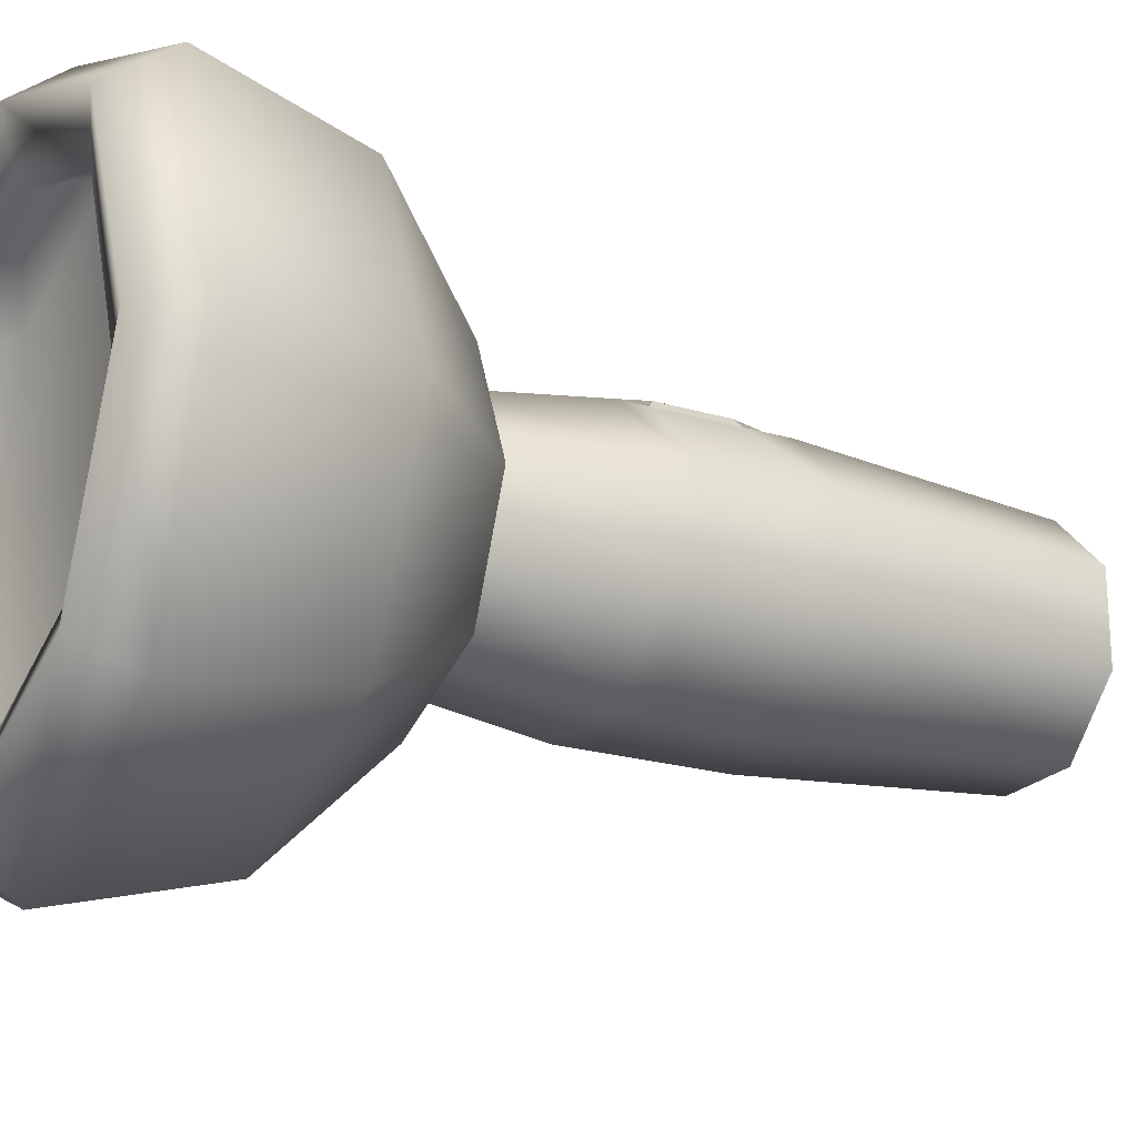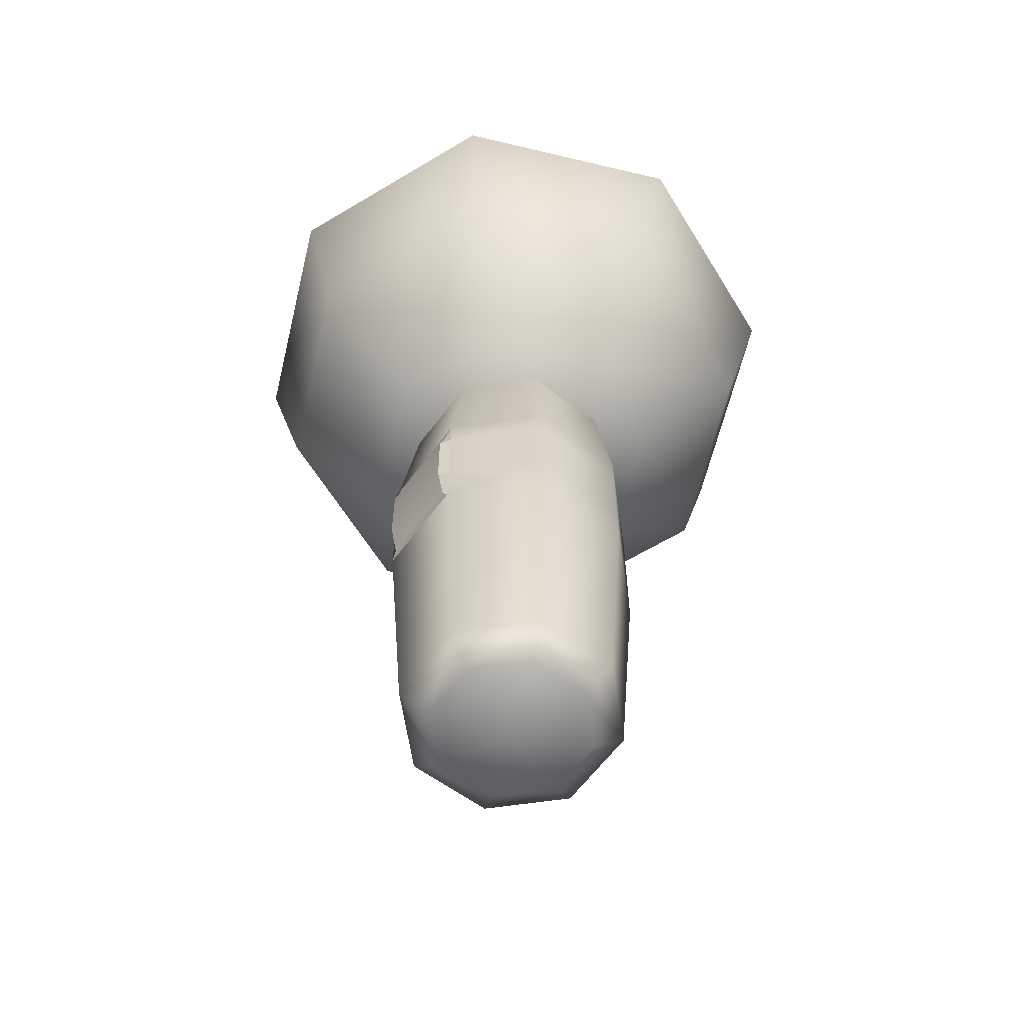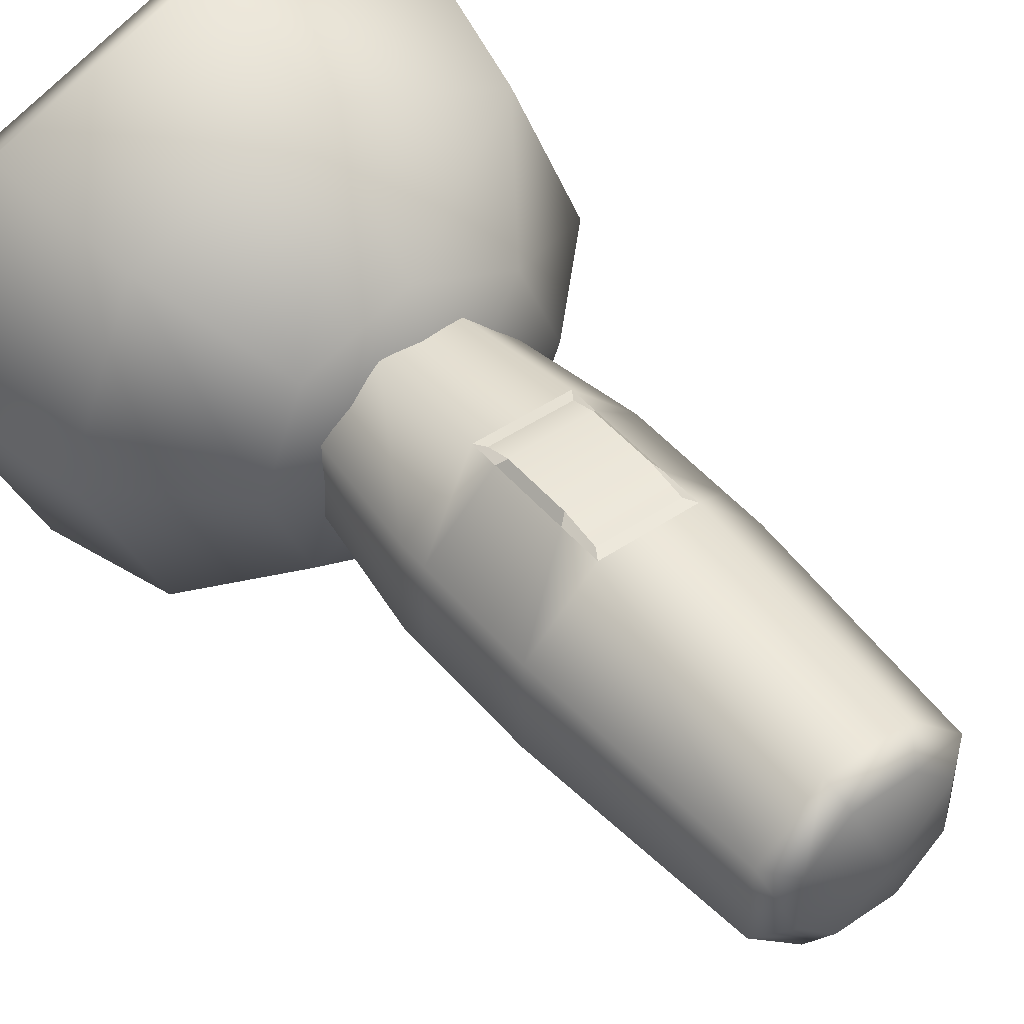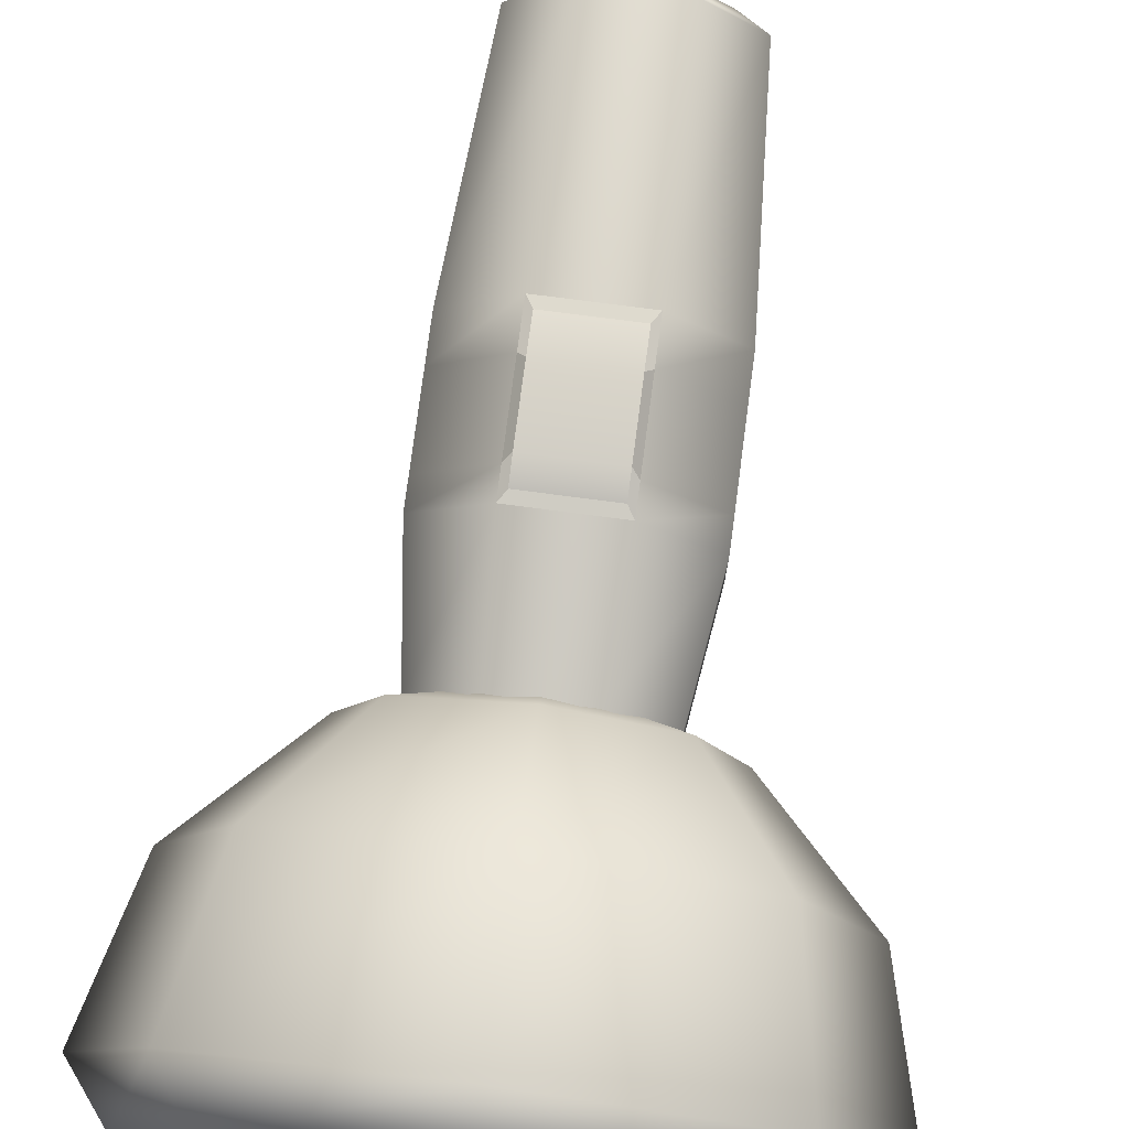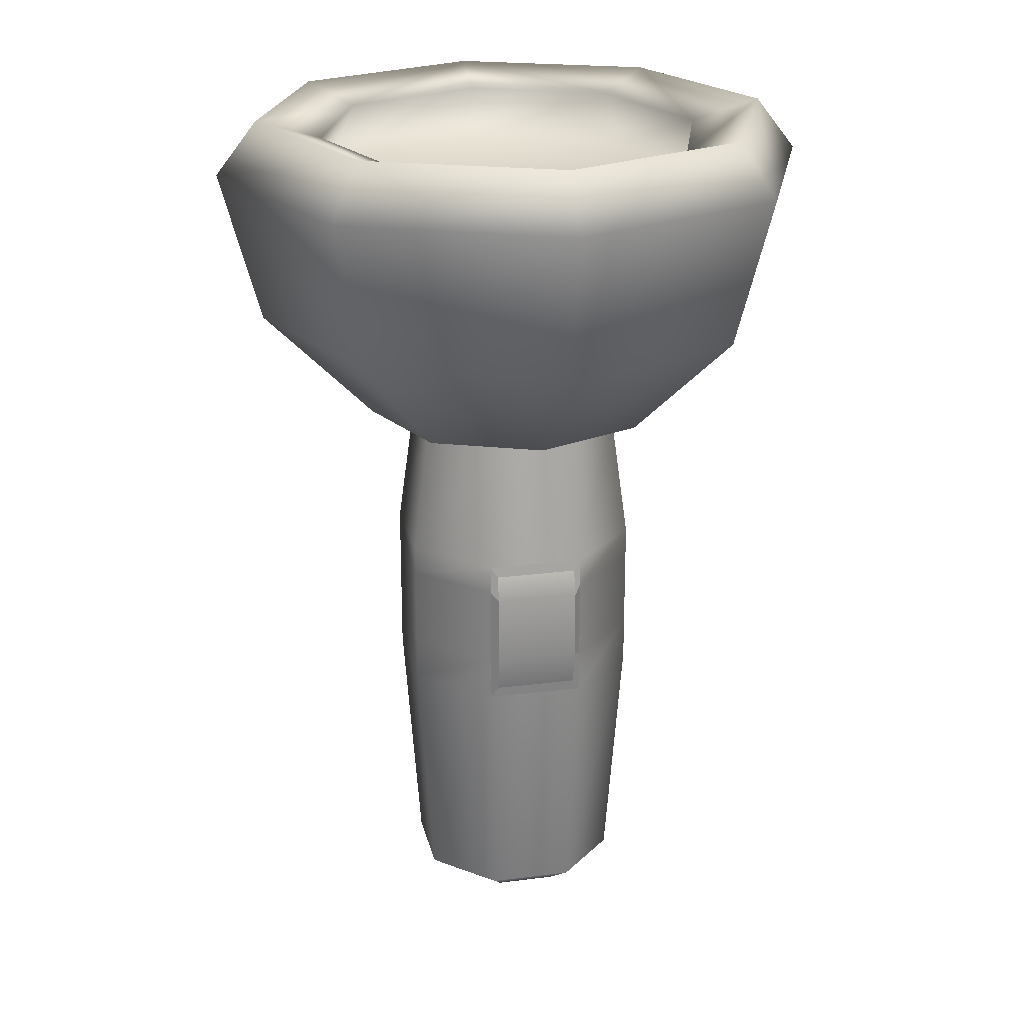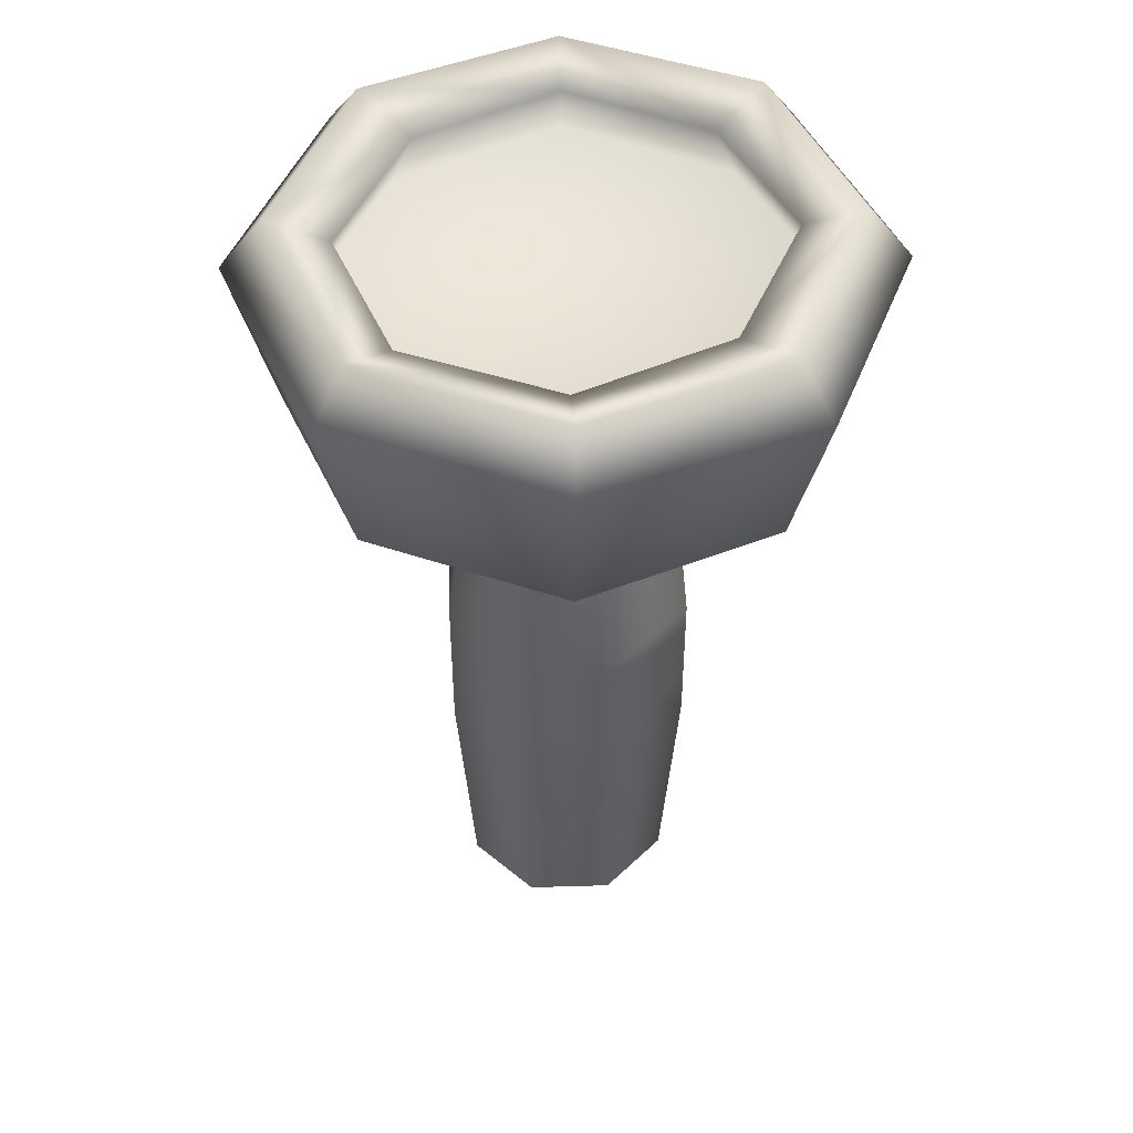
<metadata>
{"format":"obj","ext":"obj","renderer":"f3d","projection":"perspective","resolution":1024,"background":"white","views":[{"elev":-21.0,"azim":61.5,"up":"+Y"},{"elev":-61.8,"azim":-126.1,"up":"+Z"},{"elev":47.0,"azim":142.2,"up":"+Y"},{"elev":77.8,"azim":7.5,"up":"+Y"},{"elev":22.7,"azim":168.0,"up":"+Z"},{"elev":47.3,"azim":43.5,"up":"+Z"}]}
</metadata>
<code>
g default
v 0.3307 -0.1339 0.8994
v 0.1392 -0.3285 0.8994
v -0.1339 -0.3307 0.8994
v -0.3285 -0.1392 0.8994
v -0.3307 0.1339 0.8994
v -0.1392 0.3285 0.8994
v 0.1339 0.3307 0.8994
v 0.3285 0.1392 0.8994
v 0.2393 -0.09685 -0.8994
v 0.1007 -0.2377 -0.8994
v -0.09685 -0.2393 -0.8994
v -0.2377 -0.1007 -0.8994
v -0.2393 0.09685 -0.8994
v -0.1007 0.2377 -0.8994
v 0.09685 0.2393 -0.8994
v 0.2377 0.1007 -0.8994
v 0 -0 -0.9589
v 0.3307 -0.1339 -0.8293
v 0.3285 0.1392 -0.8293
v 0.1339 0.3307 -0.8293
v -0.1392 0.3285 -0.8293
v -0.3307 0.1339 -0.8293
v -0.3285 -0.1392 -0.8293
v -0.1339 -0.3307 -0.8293
v 0.1392 -0.3285 -0.8293
v 0.3864 -0.1564 0.4691
v 0.1626 -0.3838 0.4691
v -0.1564 -0.3864 0.4691
v -0.3838 -0.1626 0.4691
v -0.3864 0.1564 0.4691
v -0.1626 0.3838 0.4691
v 0.1564 0.3864 0.4691
v 0.3838 0.1626 0.4691
v 0.3864 -0.1564 -0.032
v 0.3838 0.1626 -0.032
v 0.1564 0.3864 -0.032
v -0.1626 0.3838 -0.032
v -0.3864 0.1564 -0.032
v -0.3838 -0.1626 -0.032
v -0.1564 -0.3864 -0.032
v 0.1626 -0.3838 -0.032
v 0.3864 -0.1564 0.3739
v 0.1626 -0.3838 0.3739
v -0.1564 -0.3864 0.3739
v -0.3838 -0.1626 0.3739
v -0.3864 0.1564 0.3739
v -0.1626 0.3838 0.3739
v 0.1564 0.3864 0.3739
v 0.3838 0.1626 0.3739
v 0.3864 -0.1564 0.11
v 0.3838 0.1626 0.11
v 0.1564 0.3864 0.11
v -0.1626 0.3838 0.11
v -0.3864 0.1564 0.11
v -0.3838 -0.1626 0.11
v -0.1564 -0.3864 0.11
v 0.1626 -0.3838 0.11
v -0.1392 0.4121 0.3515
v 0.1339 0.4143 0.3515
v 0.1339 0.4143 0.1256
v -0.1392 0.4121 0.1256
v -0.1392 0.3881 0.433
v 0.1339 0.3903 0.433
v 0.1339 0.3903 0.004085
v -0.1392 0.3881 0.004085
v 0.7071 -0.7071 1.801
v 0 -1 1.801
v -0.7071 -0.7071 1.801
v -1 0 1.801
v -0.7071 0.7071 1.801
v 0 1 1.801
v 0.7071 0.7071 1.801
v 1 0 1.801
v 0.6124 -0.6124 1.301
v 0 -0.866 1.301
v -0.6124 -0.6124 1.301
v -0.866 0 1.301
v -0.6124 0.6124 1.301
v 0 0.866 1.301
v 0.6124 0.6124 1.301
v 0.866 0 1.301
v 0.3536 -0.3536 0.9354
v 0 -0.5 0.9354
v -0.3536 -0.3536 0.9354
v -0.5 -0 0.9354
v -0.3536 0.3536 0.9354
v 0 0.5 0.9354
v 0.3536 0.3536 0.9354
v 0.5 -0 0.9354
v 0 -0 0.8015
v 0 0 1.703
v 0 -0.792 1.703
v 0.7508 0 1.703
v 0 0.7479 1.703
v -0.7326 0 1.703
v 0.5463 -0.556 1.703
v 0.5359 0.5664 1.703
v -0.5492 0.5496 1.703
v -0.5244 -0.5668 1.703
v 0.611 -0.611 1.975
v 0 -0.8641 1.975
v 0.472 -0.4805 1.91
v 0 -0.6844 1.91
v 0 0.8641 1.975
v 0 0.6463 1.91
v 0.4631 0.4894 1.91
v 0.611 0.611 1.975
v -0.611 0.611 1.975
v -0.4745 0.4749 1.91
v -0.611 -0.611 1.975
v -0.4531 -0.4898 1.91
v -0.633 0 1.91
v -0.8641 0 1.975
v 0.8641 0 1.975
v 0.6488 0 1.91
g pCylinder2
f 42 43 57 50
f 43 44 56 57
f 44 45 55 56
f 45 46 54 55
f 46 47 53 54
f 58 59 60 61
f 48 49 51 52
f 49 42 50 51
f 17 10 11 12
f 17 12 13 14
f 17 14 15 16
f 17 16 9 10
f 19 18 9 16
f 20 19 16 15
f 21 20 15 14
f 22 21 14 13
f 23 22 13 12
f 24 23 12 11
f 25 24 11 10
f 18 25 10 9
f 1 2 27 26
f 2 3 28 27
f 3 4 29 28
f 4 5 30 29
f 5 6 31 30
f 6 7 32 31
f 7 8 33 32
f 8 1 26 33
f 35 34 18 19
f 36 35 19 20
f 37 36 20 21
f 38 37 21 22
f 39 38 22 23
f 40 39 23 24
f 41 40 24 25
f 34 41 25 18
f 26 27 43 42
f 27 28 44 43
f 28 29 45 44
f 29 30 46 45
f 30 31 47 46
f 62 63 59 58
f 32 33 49 48
f 33 26 42 49
f 51 50 34 35
f 52 51 35 36
f 61 60 64 65
f 54 53 37 38
f 55 54 38 39
f 56 55 39 40
f 57 56 40 41
f 50 57 41 34
f 48 52 60 59
f 53 47 58 61
f 31 32 63 62
f 32 48 59 63
f 47 31 62 58
f 52 36 64 60
f 36 37 65 64
f 37 53 61 65
f 66 67 75 74
f 67 68 76 75
f 68 69 77 76
f 69 70 78 77
f 70 71 79 78
f 71 72 80 79
f 72 73 81 80
f 73 66 74 81
f 74 75 83 82
f 75 76 84 83
f 76 77 85 84
f 77 78 86 85
f 78 79 87 86
f 79 80 88 87
f 80 81 89 88
f 81 74 82 89
f 82 83 90
f 83 84 90
f 84 85 90
f 85 86 90
f 86 87 90
f 87 88 90
f 88 89 90
f 89 82 90
f 93 97 94 91
f 92 96 93 91
f 94 98 95 91
f 95 99 92 91
f 101 100 102 103
f 104 105 106 107
f 108 109 105 104
f 110 111 112 113
f 102 100 114 115
f 101 103 111 110
f 113 112 109 108
f 107 106 115 114
f 67 66 100 101
f 96 92 103 102
f 94 97 106 105
f 72 71 104 107
f 98 94 105 109
f 71 70 108 104
f 99 95 112 111
f 69 68 110 113
f 66 73 114 100
f 93 96 102 115
f 92 99 111 103
f 68 67 101 110
f 95 98 109 112
f 70 69 113 108
f 97 93 115 106
f 73 72 107 114

</code>
